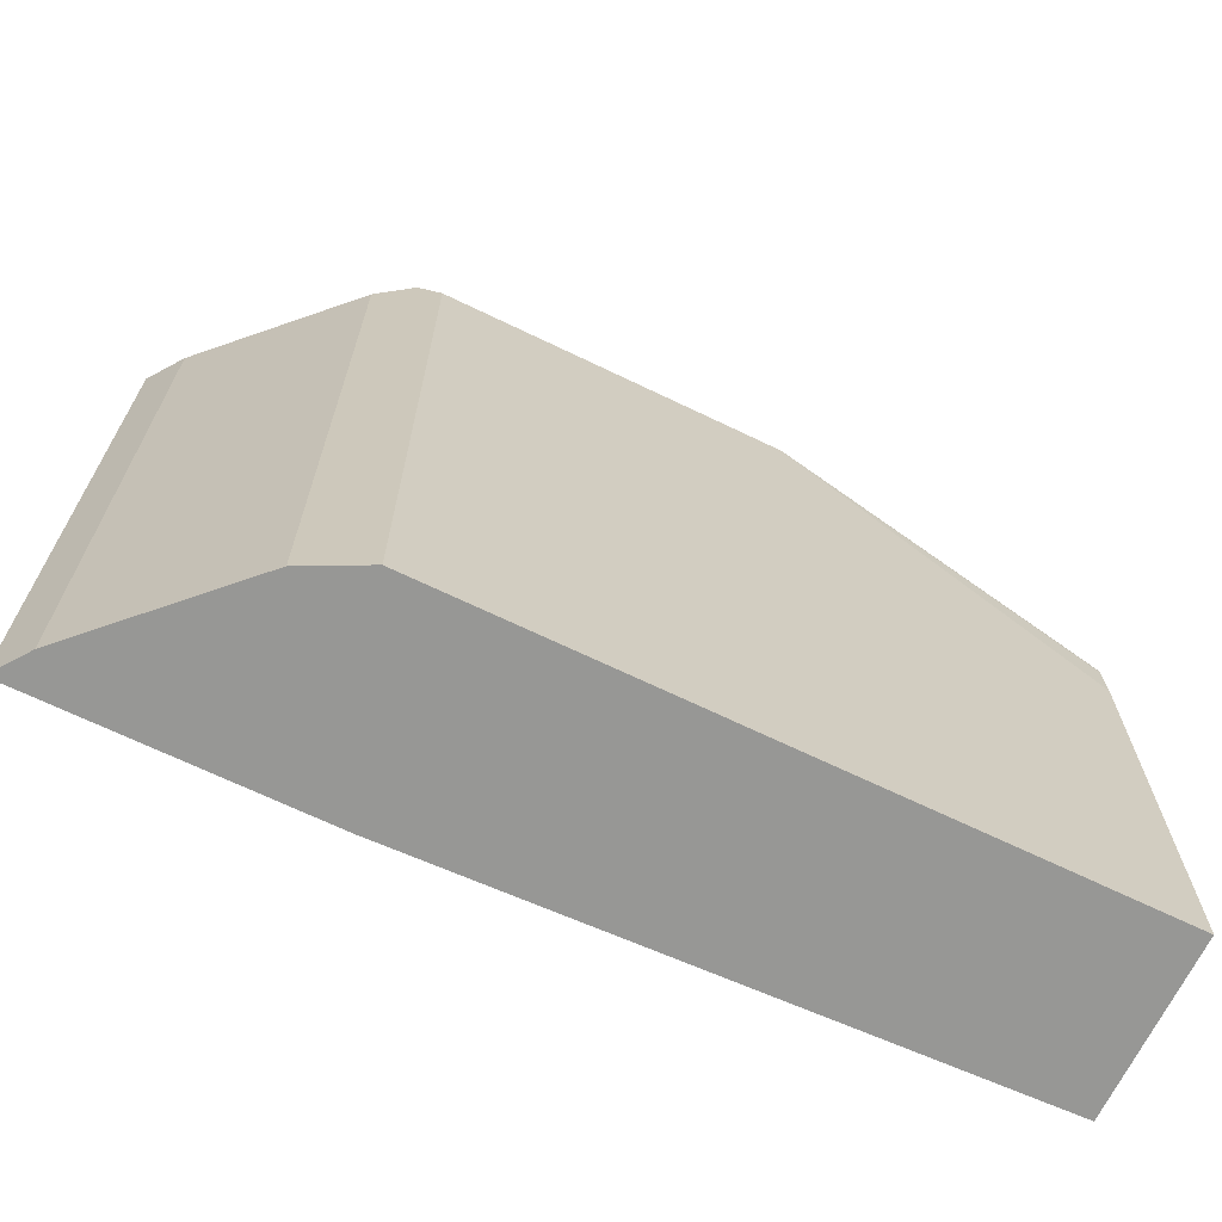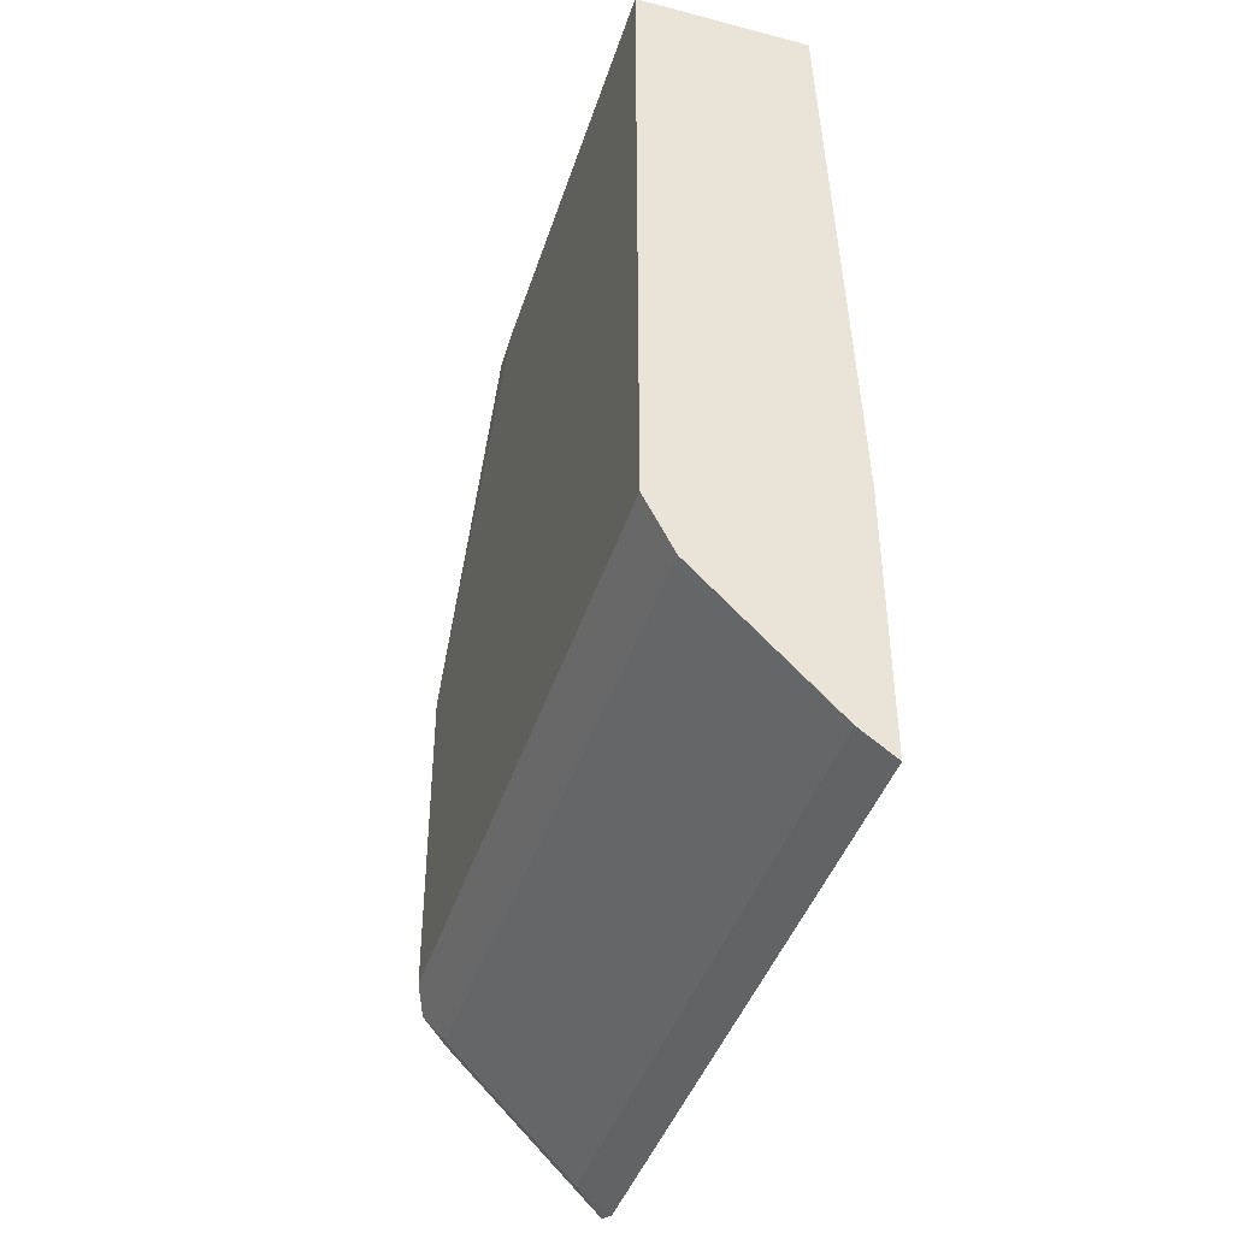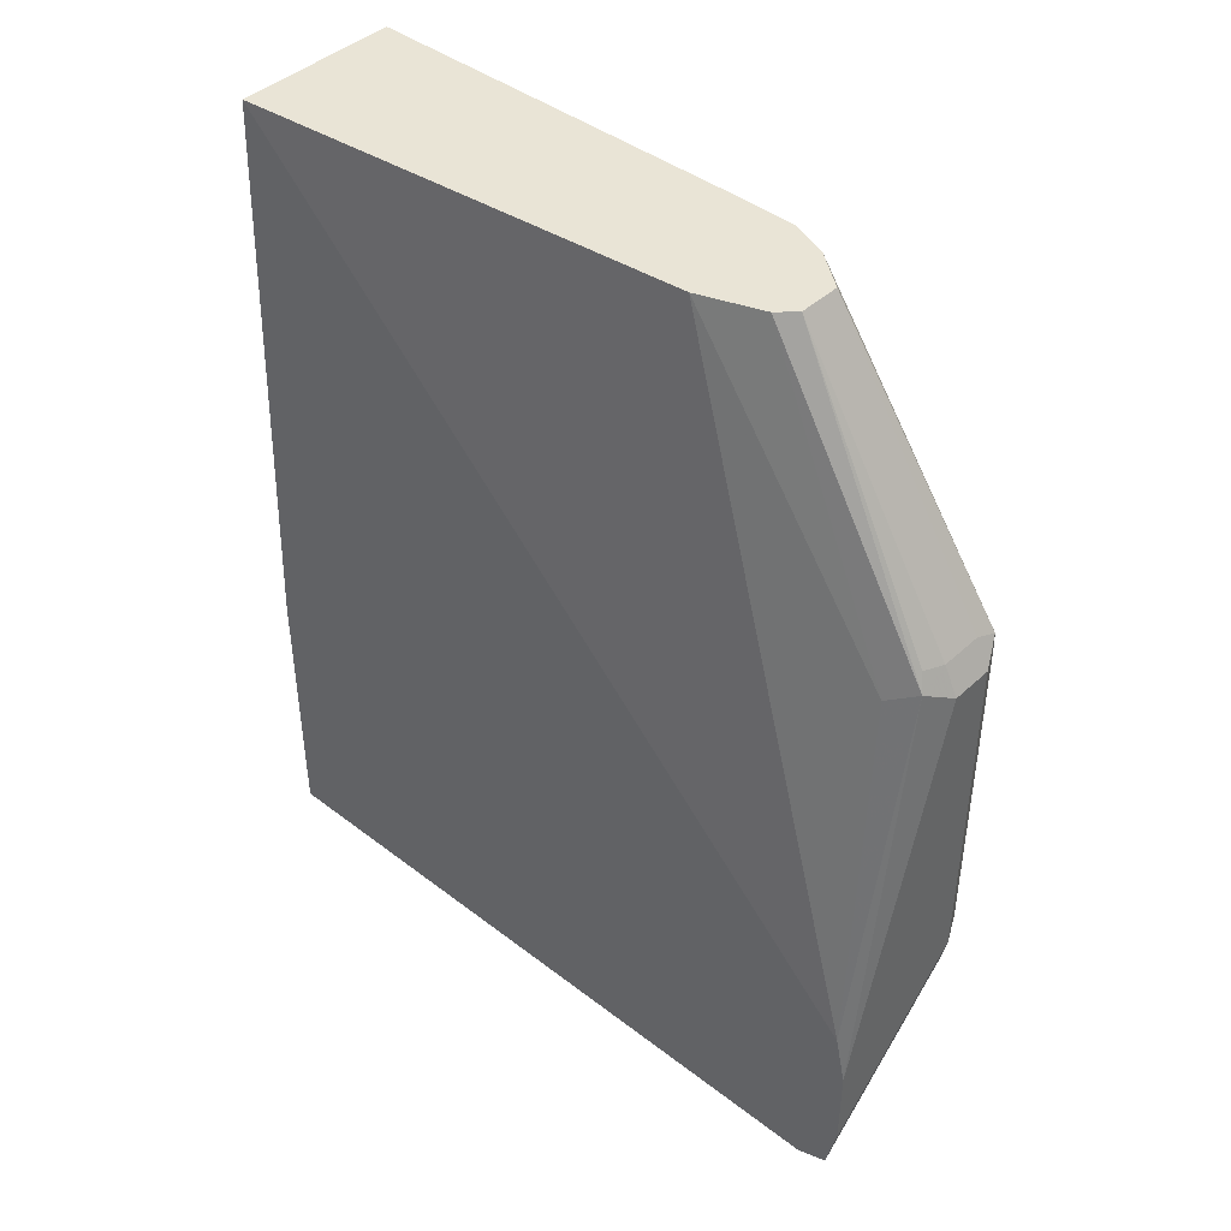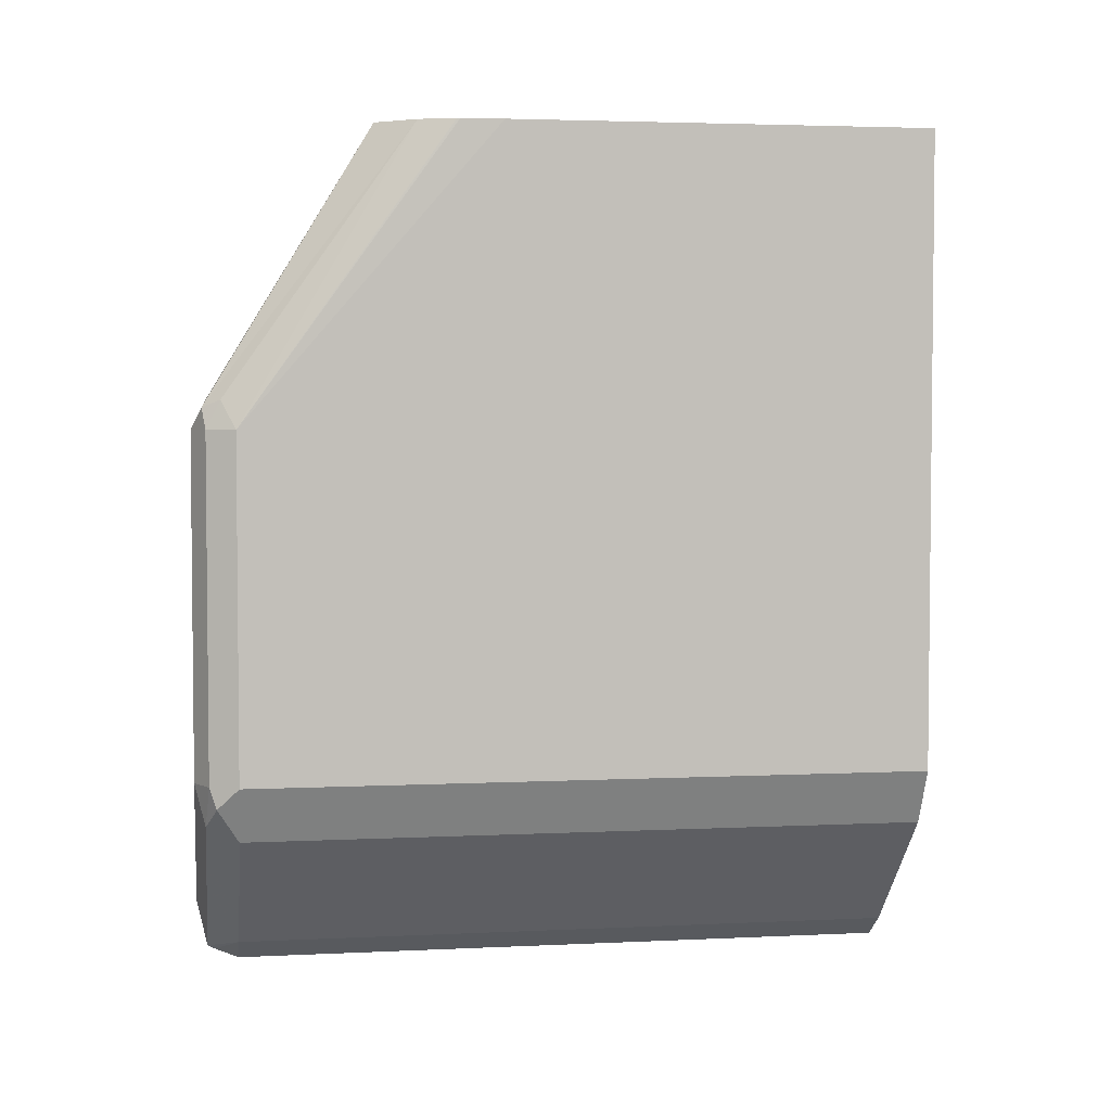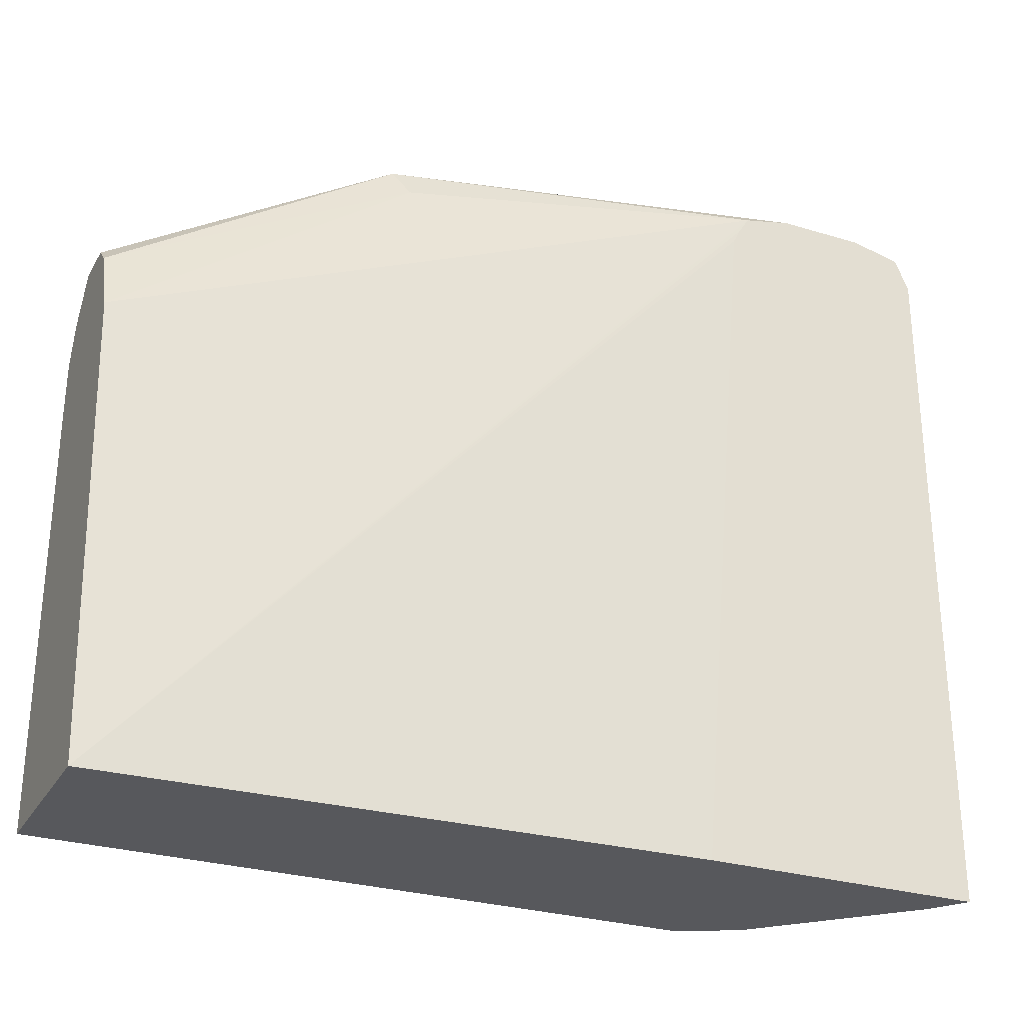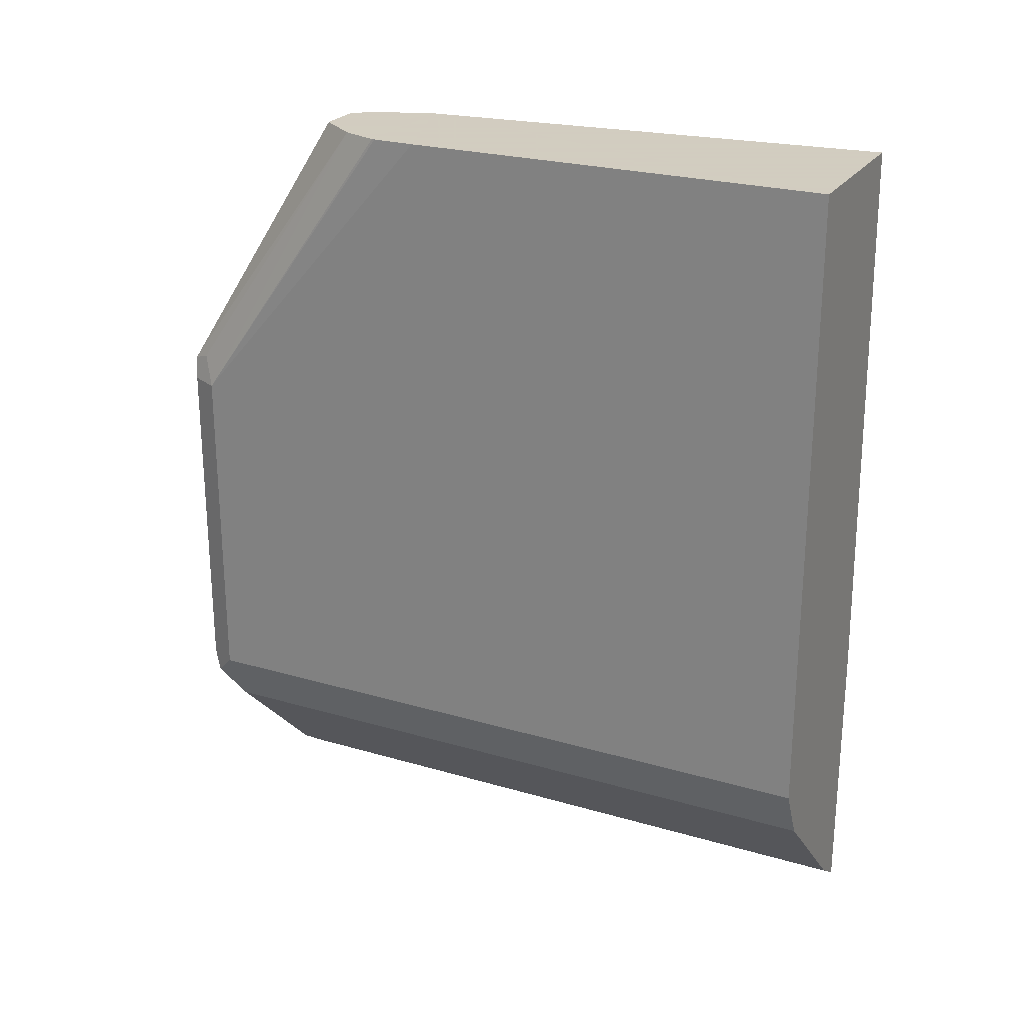
<metadata>
{"format":"obj","ext":"obj","renderer":"f3d","projection":"perspective","resolution":1024,"background":"white","views":[{"elev":-68.1,"azim":-115.8,"up":"+Y"},{"elev":-42.1,"azim":-17.3,"up":"+Z"},{"elev":42.6,"azim":132.4,"up":"+Z"},{"elev":3.6,"azim":-99.1,"up":"+Z"},{"elev":-28.5,"azim":65.4,"up":"+Y"},{"elev":24.3,"azim":-64.2,"up":"+Z"}]}
</metadata>
<code>
v -0.6165 0.1413 -0.5337
v -0.6165 0.1362 -0.5564
v -0.6483 0.1362 -0.5246
v -0.6684 0.1362 -0.5045
v -0.6457 0.1413 -0.5045
v -0.6165 0.1413 -0.4934
v -0.6165 0.1328 -0.5581
v -0.6323 0.1211 -0.5515
v -0.6525 0.1211 -0.5314
v -0.6928 0.1211 -0.491
v -0.6886 0.1362 -0.4843
v -0.6861 0.1413 -0.4641
v -0.6165 0.1362 -0.4707
v -0.6659 0.1413 -0.3027
v -0.6525 0.1345 -0.296
v -0.6165 0.1211 -0.563
v -0.6323 -0.2015 -0.5515
v -0.6525 -0.2015 -0.5314
v -0.6928 -0.2015 -0.491
v -0.7063 0.1211 -0.4641
v -0.7012 0.1312 -0.4742
v -0.6996 0.1345 -0.4641
v -0.6861 0.1413 -0.3027
v -0.6165 0.1281 -0.4656
v -0.6457 0.1211 -0.3027
v -0.6461 0.01984 -0.163
v -0.6262 -0.2015 -0.163
v -0.6659 0.1345 -0.2892
v -0.6558 0.1312 -0.2876
v -0.6644 0.05748 -0.163
v -0.6566 0.04967 -0.163
v -0.6165 -0.2015 -0.563
v -0.7063 -0.2015 -0.4641
v -0.7063 0.1211 -0.3027
v -0.6996 0.1345 -0.3027
v -0.6962 0.1362 -0.2926
v -0.6861 0.1345 -0.2892
v -0.6165 0.1211 -0.4621
v -0.6165 -0.2015 -0.4342
v -0.7063 -0.2015 -0.163
v -0.6846 0.05748 -0.163
v -0.7063 -1.847e-05 -0.163
v -0.7057 0.02018 -0.163
v -0.7055 0.02169 -0.163
v -0.6991 0.03883 -0.163
v -0.6996 0.1278 -0.2892
f 23 36 37
f 17 33 19
f 23 35 36
f 20 35 22
f 20 34 35
f 20 42 34
f 20 33 40
f 20 22 21
f 17 19 18
f 15 31 25
f 17 27 40
f 17 39 27
f 17 32 39
f 15 30 31
f 15 29 30
f 15 28 29
f 14 28 15
f 24 27 38
f 17 40 33
f 25 31 26
f 34 42 43
f 26 30 41
f 14 37 28
f 36 41 37
f 36 45 41
f 36 46 45
f 35 46 36
f 34 46 35
f 34 45 46
f 34 44 45
f 34 43 44
f 28 30 29
f 28 41 30
f 28 37 41
f 27 39 38
f 26 40 27
f 26 42 40
f 26 43 42
f 26 44 43
f 26 45 44
f 26 41 45
f 26 31 30
f 14 23 37
f 20 40 42
f 13 26 27
f 4 9 10
f 3 9 4
f 2 9 3
f 2 8 9
f 2 7 8
f 1 7 2
f 1 16 7
f 1 32 16
f 1 39 32
f 1 38 39
f 1 24 38
f 1 6 13
f 1 14 6
f 1 23 14
f 1 12 23
f 1 5 12
f 1 4 5
f 1 3 4
f 1 2 3
f 4 10 11
f 4 11 12
f 1 13 24
f 6 14 15
f 4 12 5
f 13 25 26
f 13 15 25
f 12 35 23
f 12 22 35
f 11 21 22
f 10 21 11
f 10 20 21
f 10 33 20
f 11 22 12
f 9 19 10
f 9 18 19
f 8 32 17
f 8 16 32
f 13 27 24
f 8 18 9
f 8 17 18
f 7 16 8
f 10 19 33
f 6 15 13

</code>
